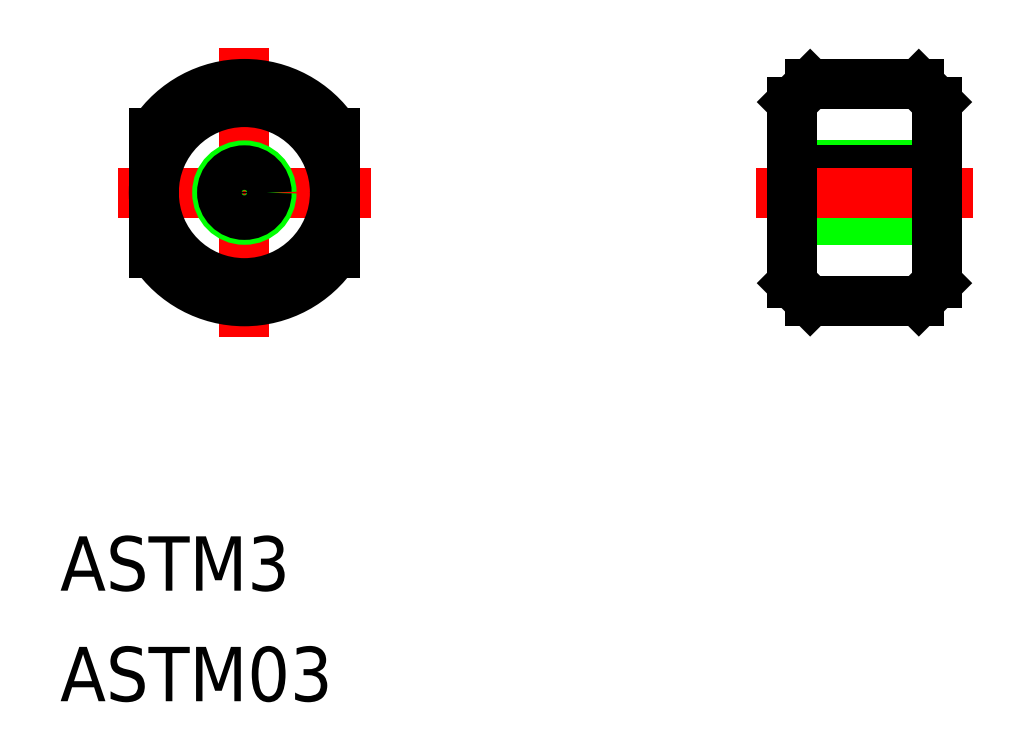
<metadata>
{"format":"dxf","ext":"dxf","renderer":"ezdxf+matplotlib","layout":"modelspace","background":"white","min_lineweight":24,"dpi":150}
</metadata>
<code>
0
SECTION
2
ENTITIES
0
LINE
8
CENTER
10
-7
20
0
30
0
11
7
21
0
31
0
0
LINE
8
CENTER
10
-9e-16
20
8
30
0
11
-9e-16
21
-8
31
0
0
ARC
8
0
10
-9e-16
20
0
30
0
40
6
50
33.56
51
146.4
0
LINE
8
0
10
-5
20
3.317
30
0
11
-5
21
-3.317
31
0
0
LINE
8
0
10
5
20
3.317
30
0
11
5
21
-3.317
31
0
0
ARC
8
0
10
-9e-16
20
0
30
0
40
6
50
213.6
51
326.4
0
CIRCLE
8
0
10
-9e-16
20
0
30
0
40
1.5
0
CIRCLE
8
0
10
-9e-16
20
0
30
0
40
1.23
0
LINE
8
0
10
37.24
20
6
30
0
11
31.24
21
6
31
0
0
LINE
8
0
10
37.24
20
-6
30
0
11
31.24
21
-6
31
0
0
LINE
8
0
10
38.24
20
1.5
30
0
11
30.24
21
1.5
31
0
0
LINE
8
0
10
38.24
20
1.23
30
0
11
30.24
21
1.23
31
0
0
LINE
8
0
10
38.24
20
-1.23
30
0
11
30.24
21
-1.23
31
0
0
LINE
8
0
10
38.24
20
-1.5
30
0
11
30.24
21
-1.5
31
0
0
LINE
8
CENTER
10
40.24
20
0
30
0
11
28.24
21
0
31
0
0
LINE
8
0
10
30.24
20
5
30
0
11
30.24
21
-5
31
0
0
LINE
8
0
10
38.24
20
5
30
0
11
38.24
21
-5
31
0
0
LINE
8
0
10
31.24
20
6
30
0
11
30.24
21
5
31
0
0
LINE
8
0
10
37.24
20
6
30
0
11
38.24
21
5
31
0
0
LINE
8
0
10
38.24
20
-5
30
0
11
37.24
21
-6
31
0
0
LINE
8
0
10
30.24
20
-5
30
0
11
31.24
21
-6
31
0
0
INSERT
8
0
2
*U2
10
0
20
0
30
0
0
INSERT
8
0
2
*U3
10
0
20
0
30
0
0
CIRCLE
8
0
10
0
20
0
30
0
40
5
0
ENDSEC
0
EOF

</code>
